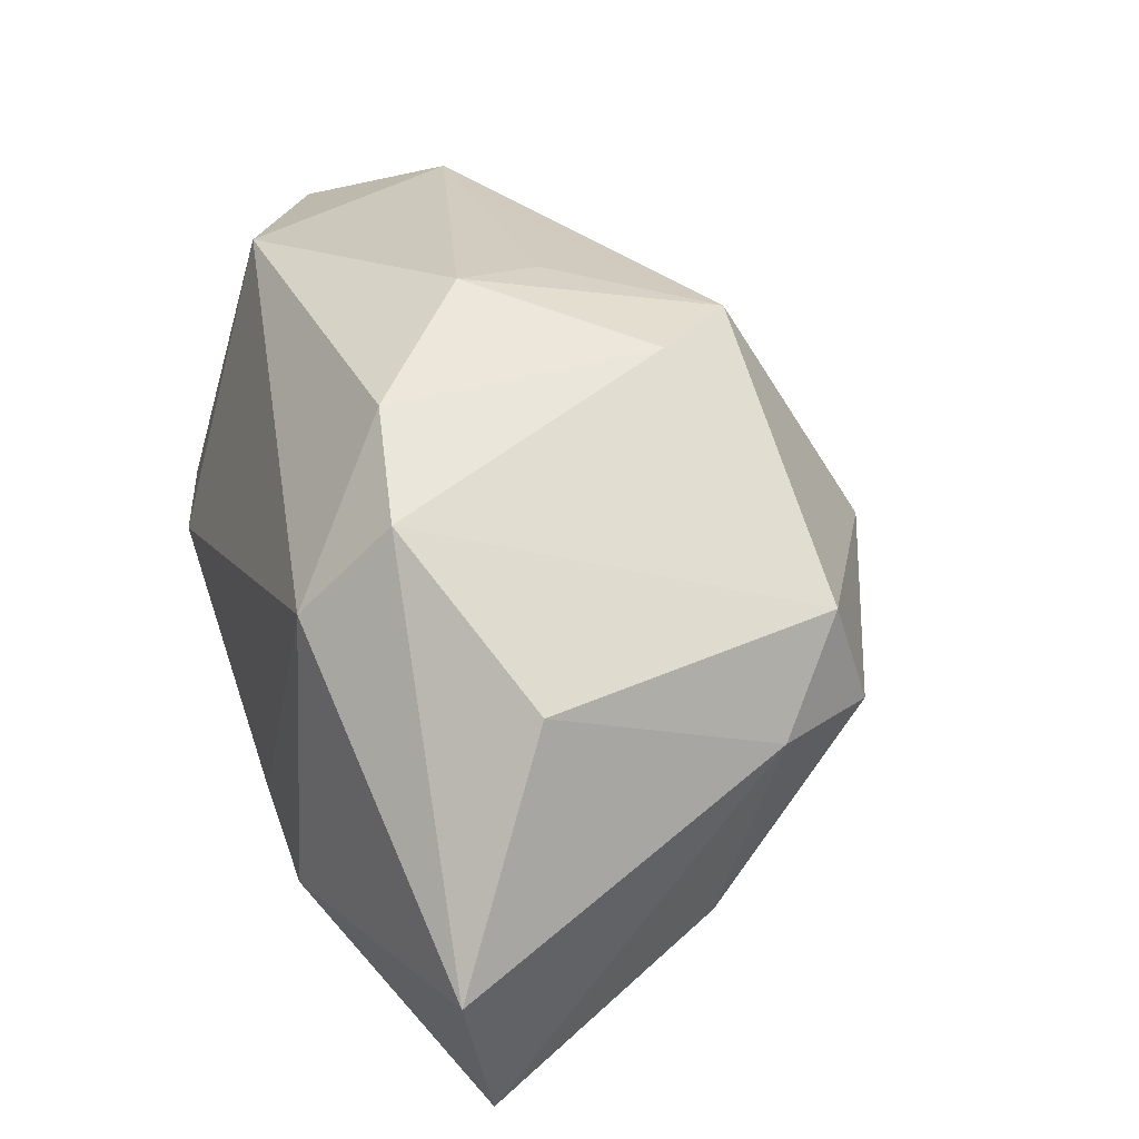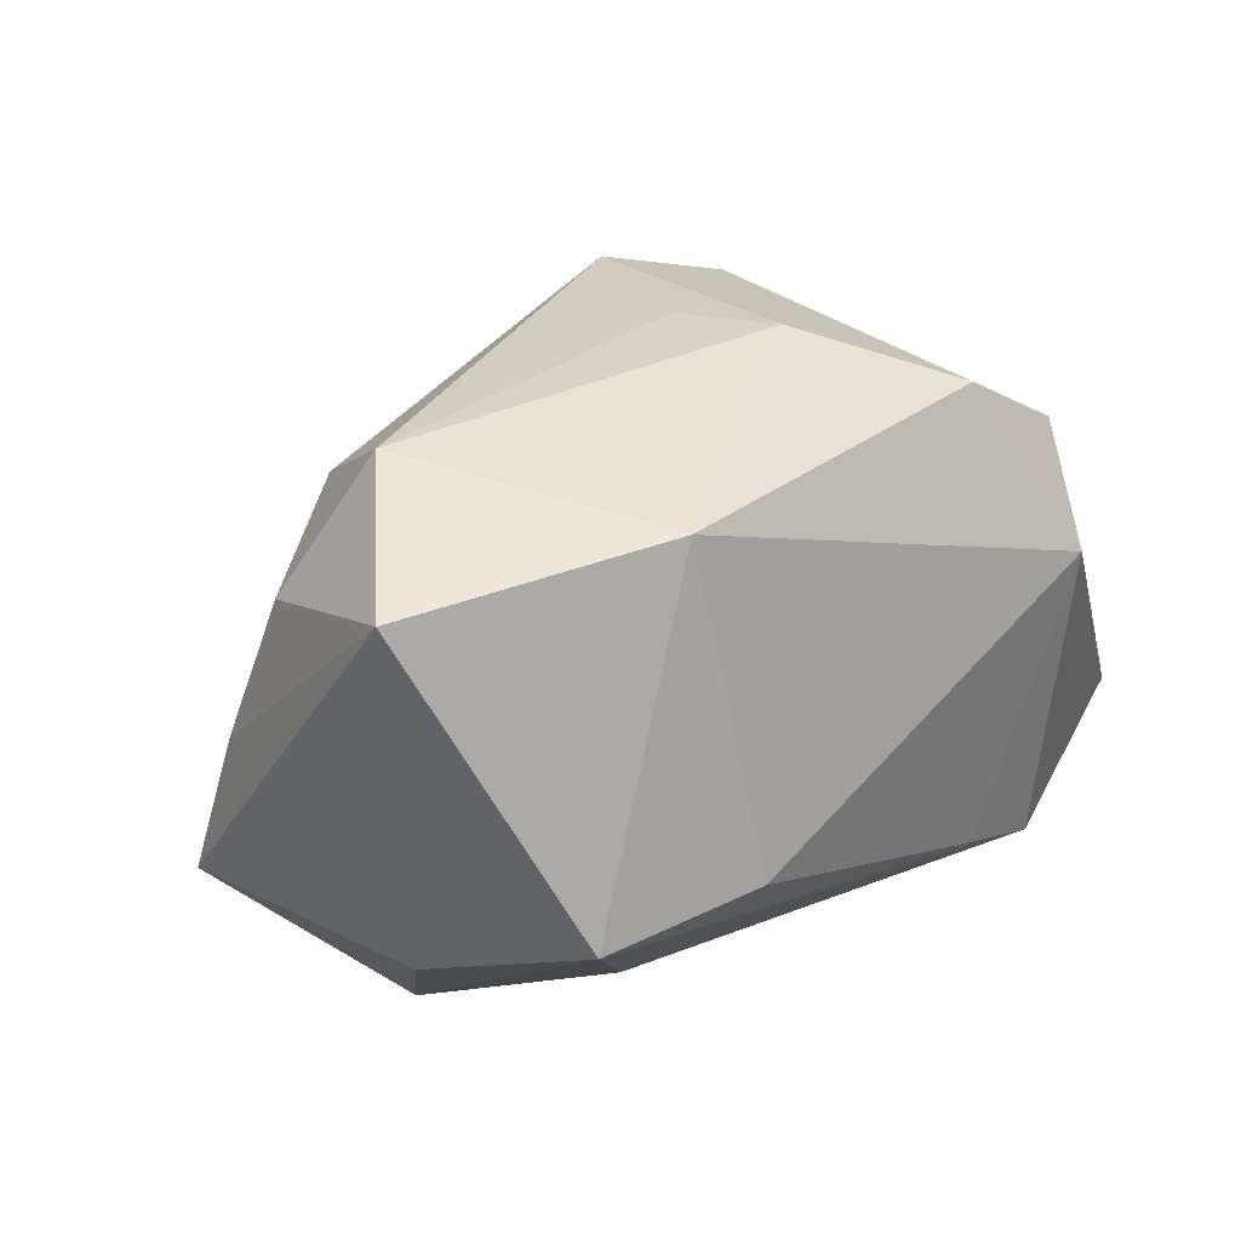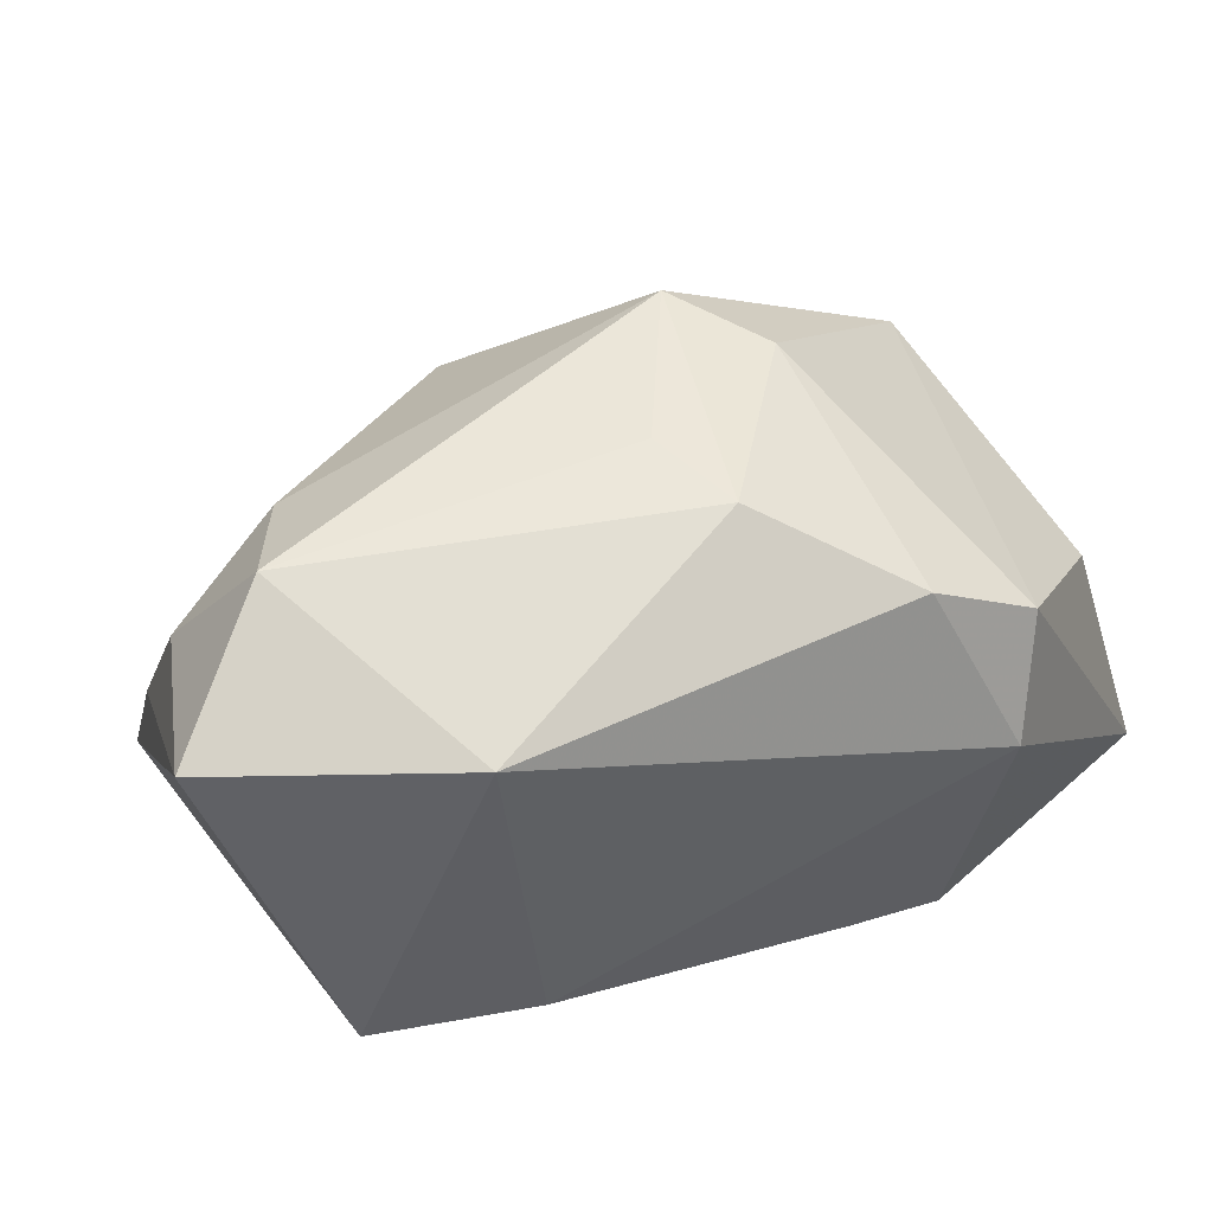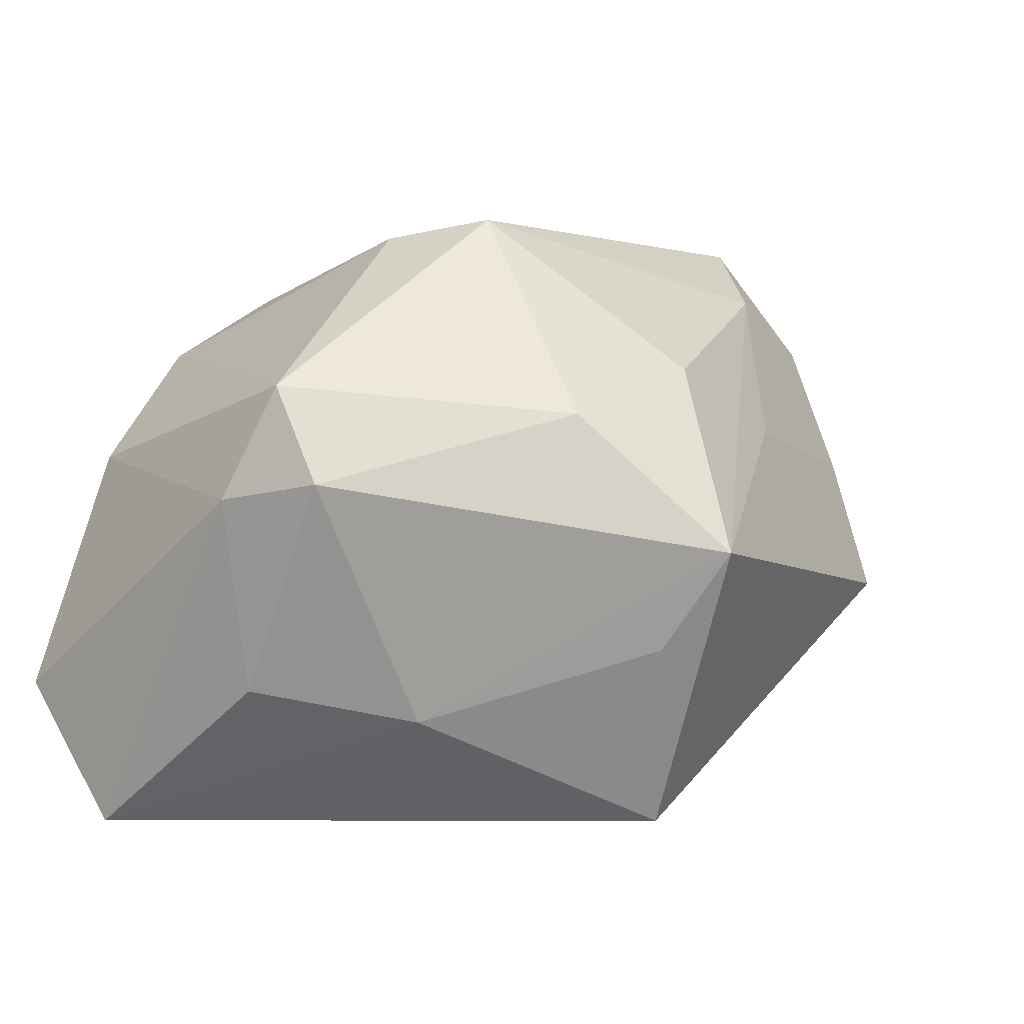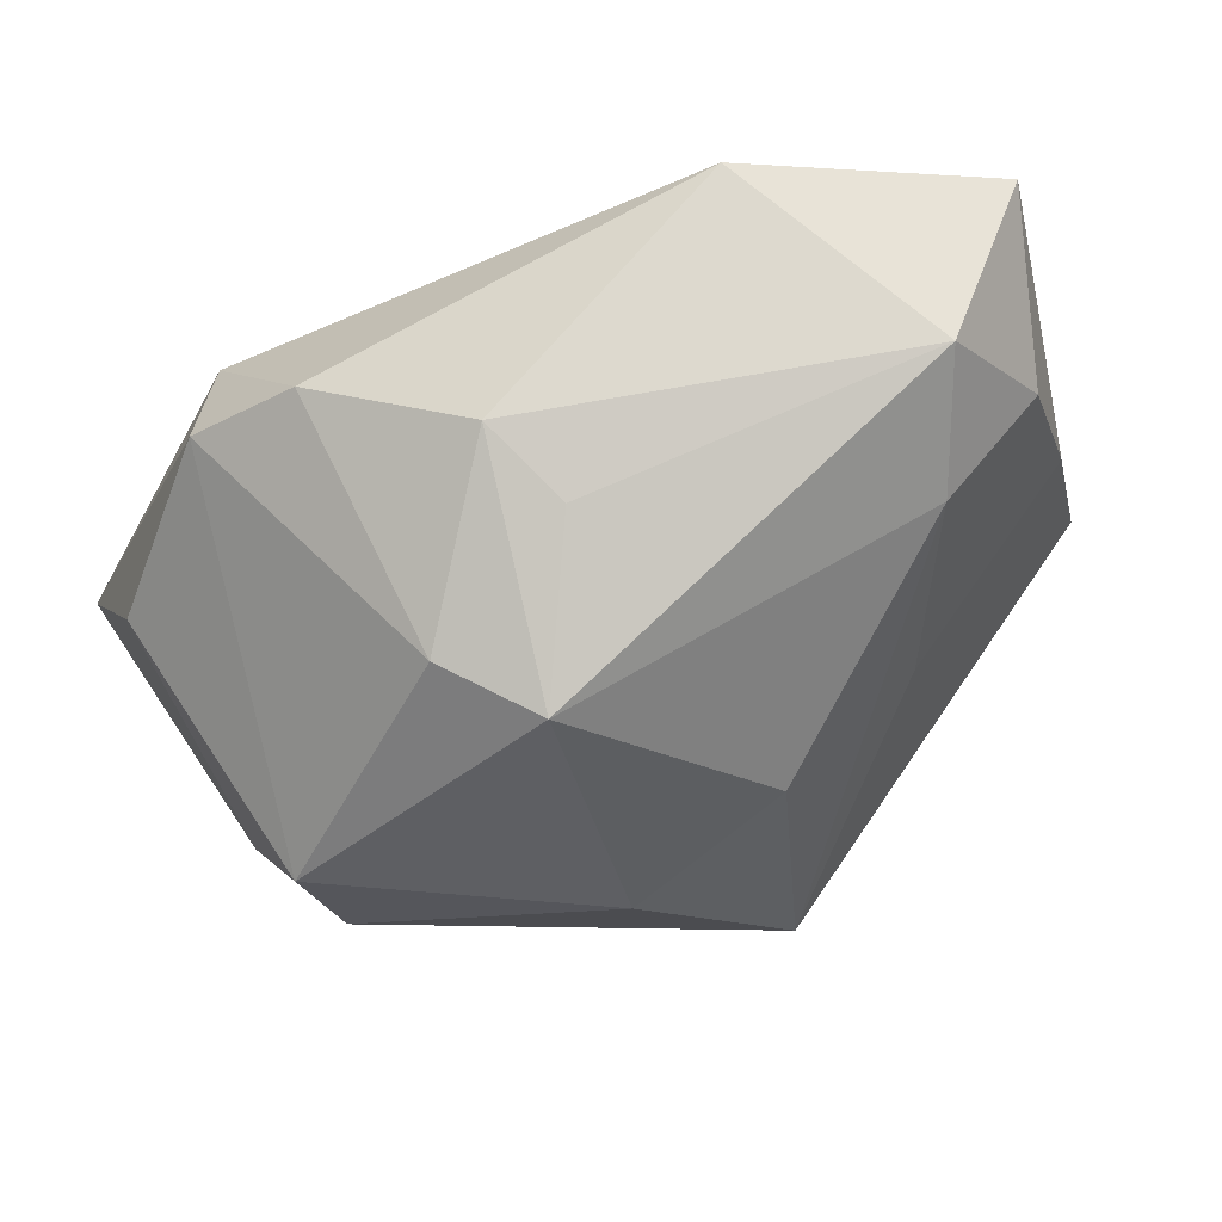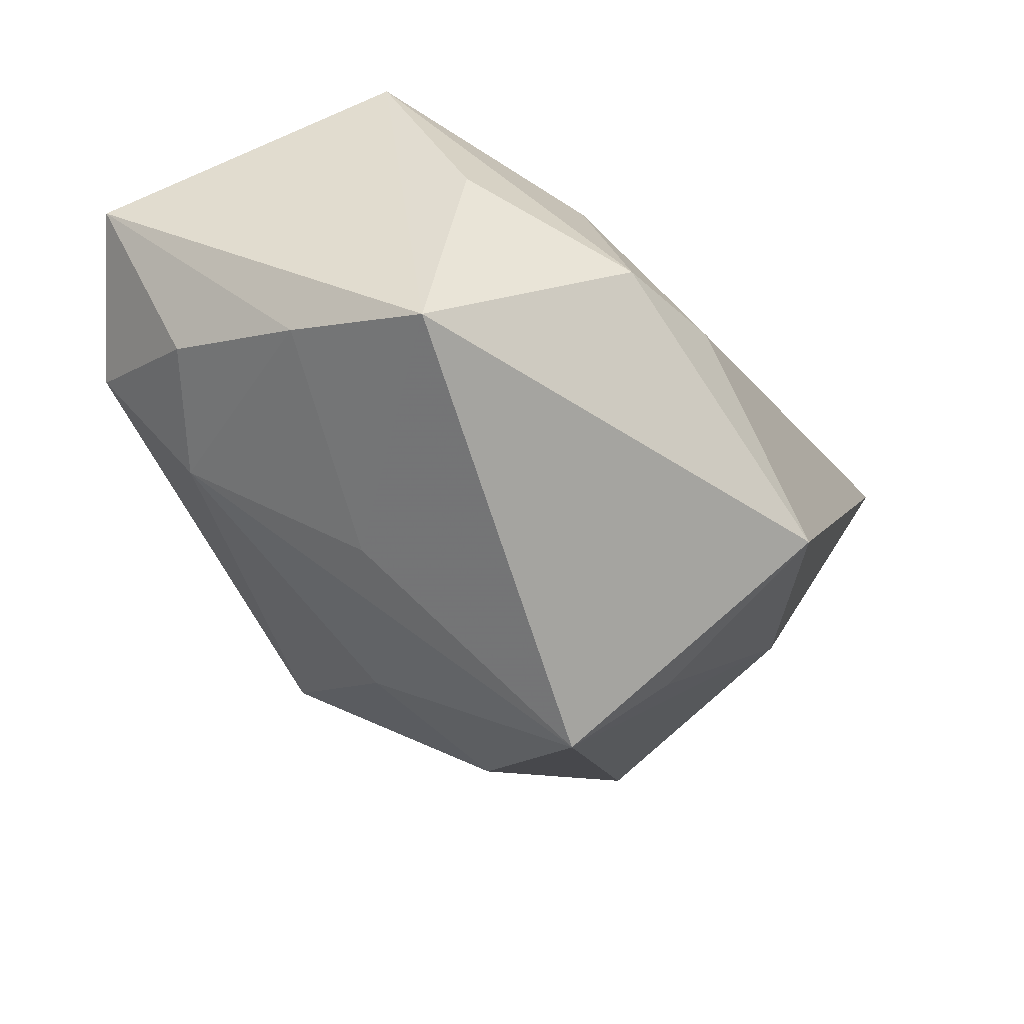
<metadata>
{"format":"obj","ext":"obj","renderer":"f3d","projection":"perspective","resolution":1024,"background":"white","views":[{"elev":22.4,"azim":69.8,"up":"+Y"},{"elev":34.3,"azim":-50.4,"up":"+Y"},{"elev":59.9,"azim":-26.4,"up":"+Y"},{"elev":-7.4,"azim":145.4,"up":"+Y"},{"elev":78.7,"azim":154.8,"up":"+Y"},{"elev":-36.8,"azim":-71.1,"up":"+Z"}]}
</metadata>
<code>
v -0.03603 0.0007163 0.02313
v 0.03815 -0.002521 -0.01071
v 0.02323 0.008991 0.02736
v 0.005911 0.03124 0.007492
v -0.01718 -0.0267 -0.002131
v 0.0004024 -0.01656 -0.03036
v -0.0403 0.007407 -0.01101
v 0.01807 0.02459 0.01836
v -0.02022 0.007905 -0.02237
v 0.03285 -0.02047 -0.006749
v -0.03787 -0.008879 0.005694
v 0.04361 -0.01871 0.02007
v 0.008923 -0.01395 0.02736
v -0.005928 -0.03298 -0.02118
v -0.02928 -0.02259 -0.003036
v -0.04205 -0.006385 -0.01447
v -0.04249 0.02758 0.008328
v -0.021 0.0004396 0.02736
v 0.01757 0.02669 -0.007484
v -0.02185 -0.0157 0.01349
v 0.00271 0.03063 -0.001305
v 0.01107 0.02781 -0.01588
v -0.03757 0.02068 -0.007369
v 0.02775 0.01766 0.0203
v -0.02085 0.02915 0.01946
v -0.002581 -0.007517 -0.03743
v 0.03974 0.004289 0.01153
v 0.0375 -0.03298 0.01543
v 0.03345 -0.001818 -0.02034
v -0.02582 0.02432 -0.01288
v 0.01877 -0.01862 0.02716
v 0.03548 0.008006 -0.0163
v -0.005107 0.01219 -0.02751
v 0.01913 -0.02348 -0.01584
v 0.01044 0.00573 -0.03039
v -0.03054 0.03235 -0.002835
f 4 36 25
f 25 18 3
f 12 24 3
f 27 24 12
f 34 28 14
f 34 26 29
f 29 26 35
f 25 36 17
f 30 36 22
f 14 28 5
f 5 15 14
f 22 4 19
f 22 36 21
f 21 4 22
f 36 4 21
f 12 3 31
f 31 28 12
f 10 34 29
f 28 34 10
f 14 26 6
f 6 34 14
f 26 34 6
f 7 17 23
f 23 17 36
f 23 30 7
f 36 30 23
f 7 30 9
f 9 30 26
f 33 30 22
f 26 30 33
f 22 35 33
f 33 35 26
f 24 19 8
f 8 19 4
f 8 4 25
f 25 3 8
f 8 3 24
f 22 19 32
f 24 27 32
f 32 19 24
f 32 35 22
f 29 35 32
f 13 3 18
f 13 31 3
f 15 5 20
f 20 5 28
f 28 31 20
f 16 17 7
f 15 11 16
f 14 15 16
f 7 9 16
f 16 9 26
f 16 26 14
f 29 32 2
f 12 28 2
f 2 27 12
f 2 32 27
f 2 10 29
f 28 10 2
f 1 11 15
f 15 20 1
f 1 13 18
f 1 18 25
f 25 17 1
f 17 16 1
f 1 16 11
f 31 13 1
f 1 20 31

</code>
